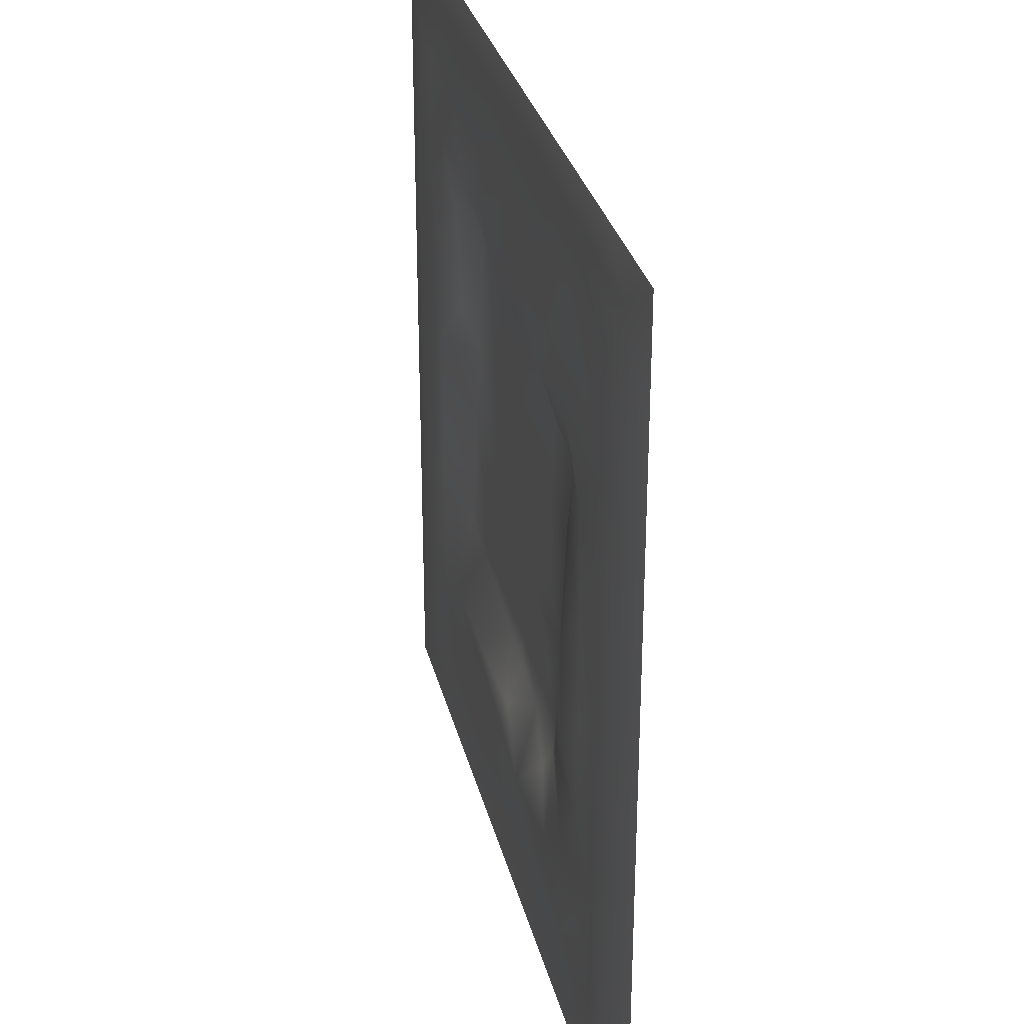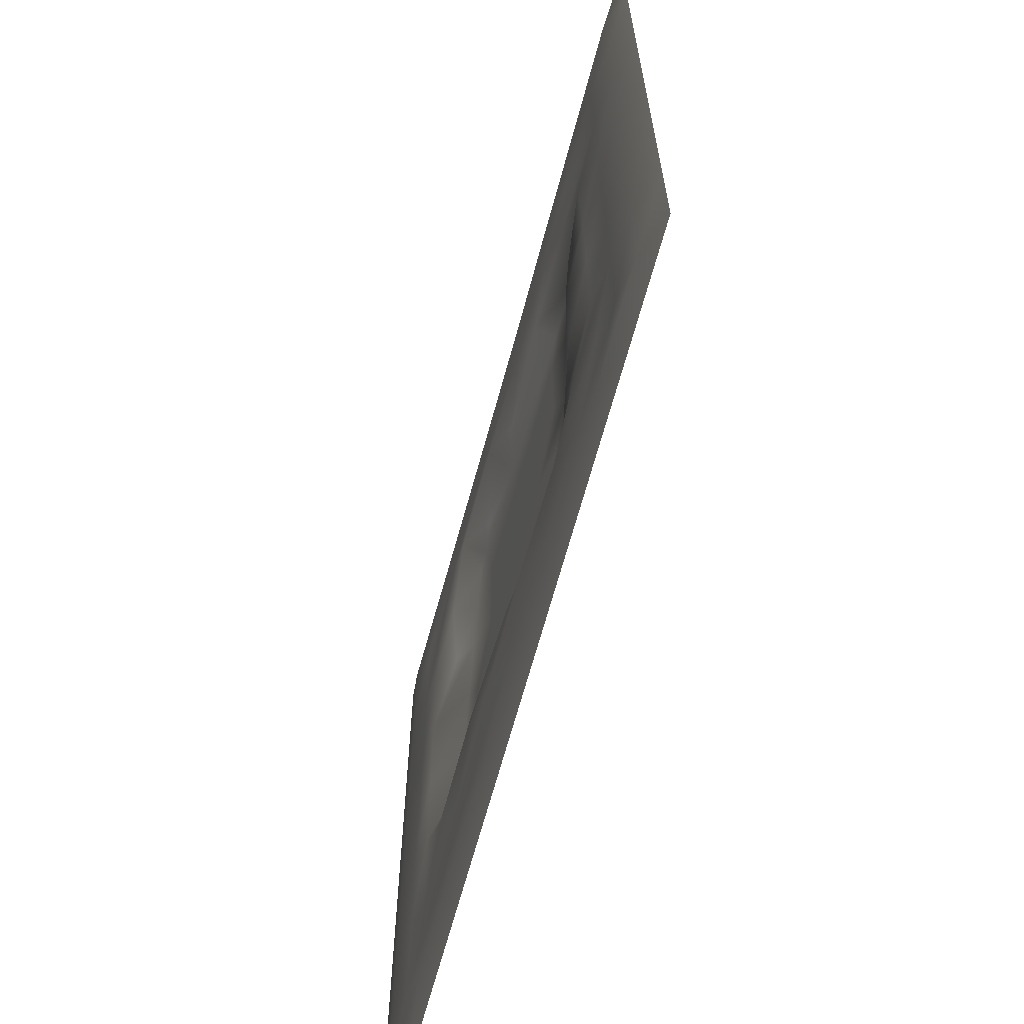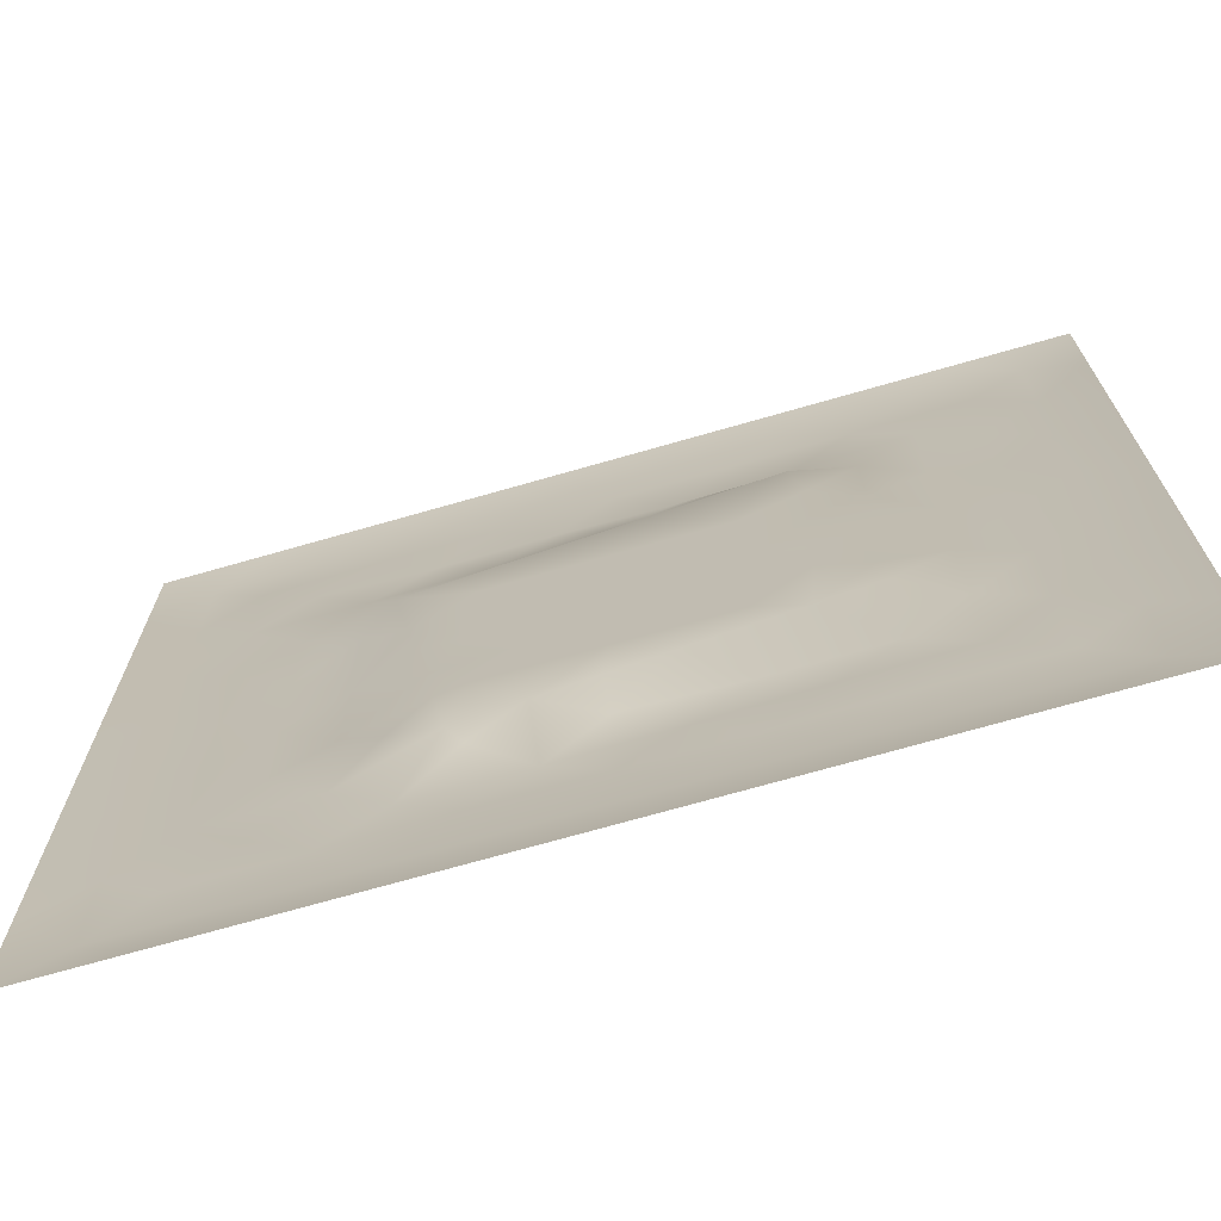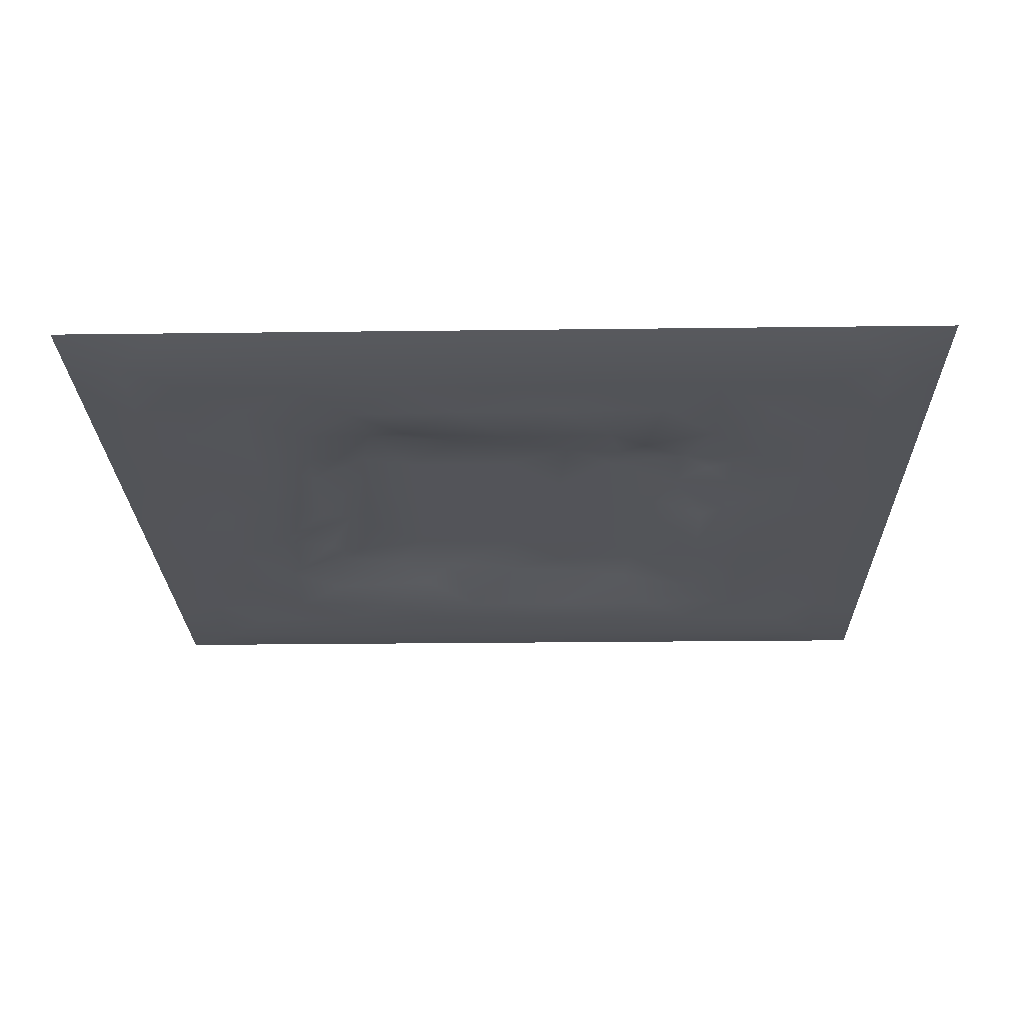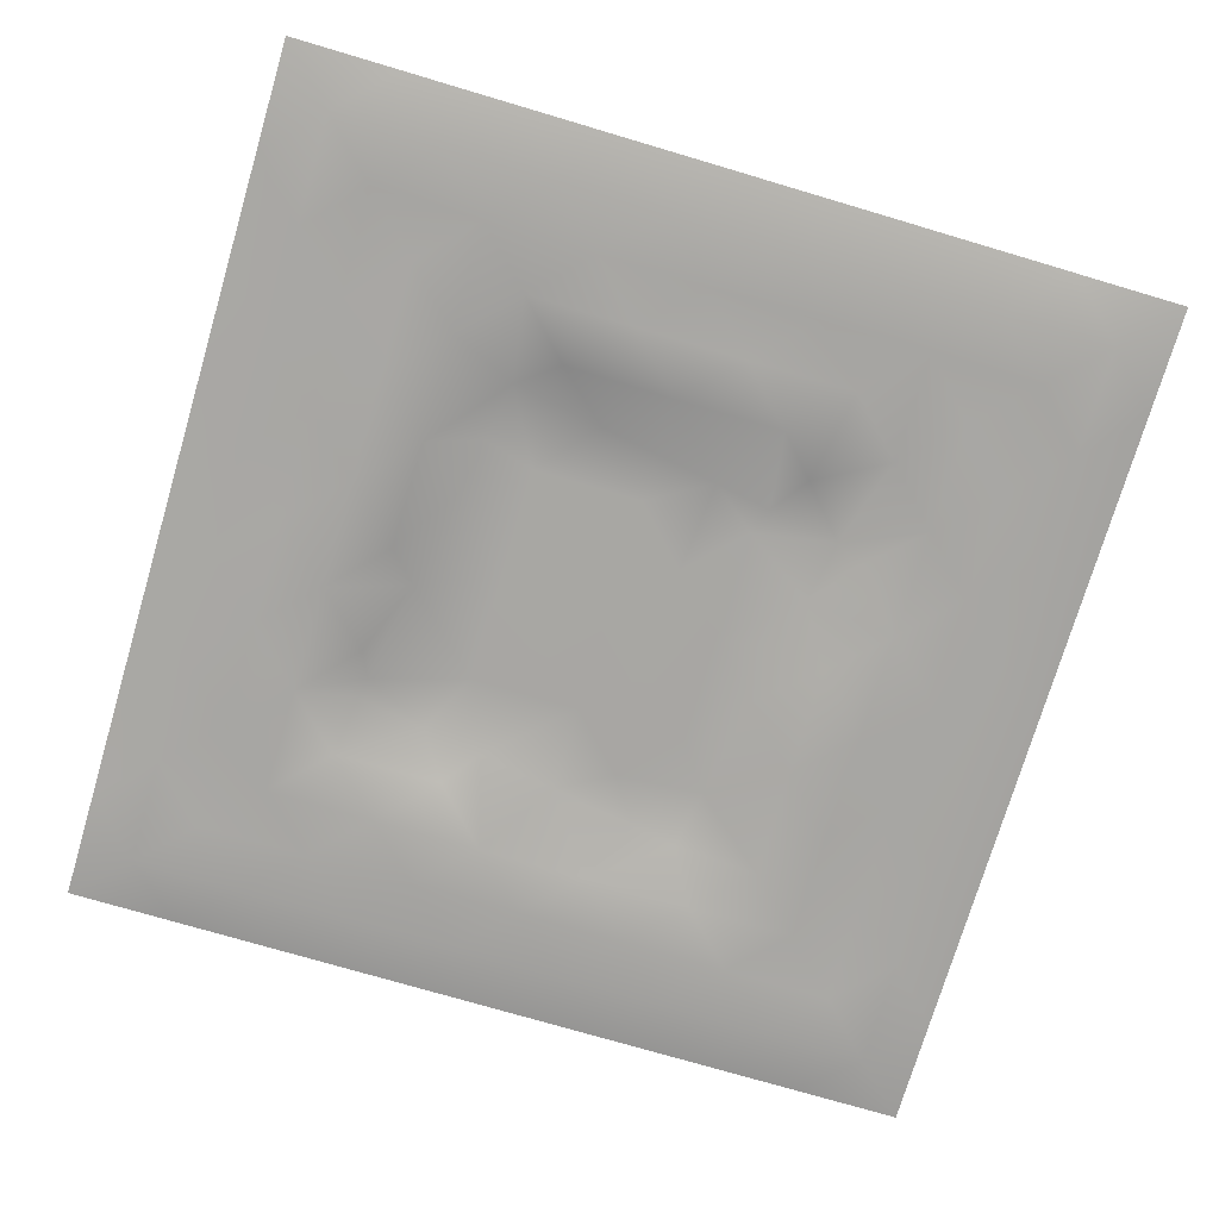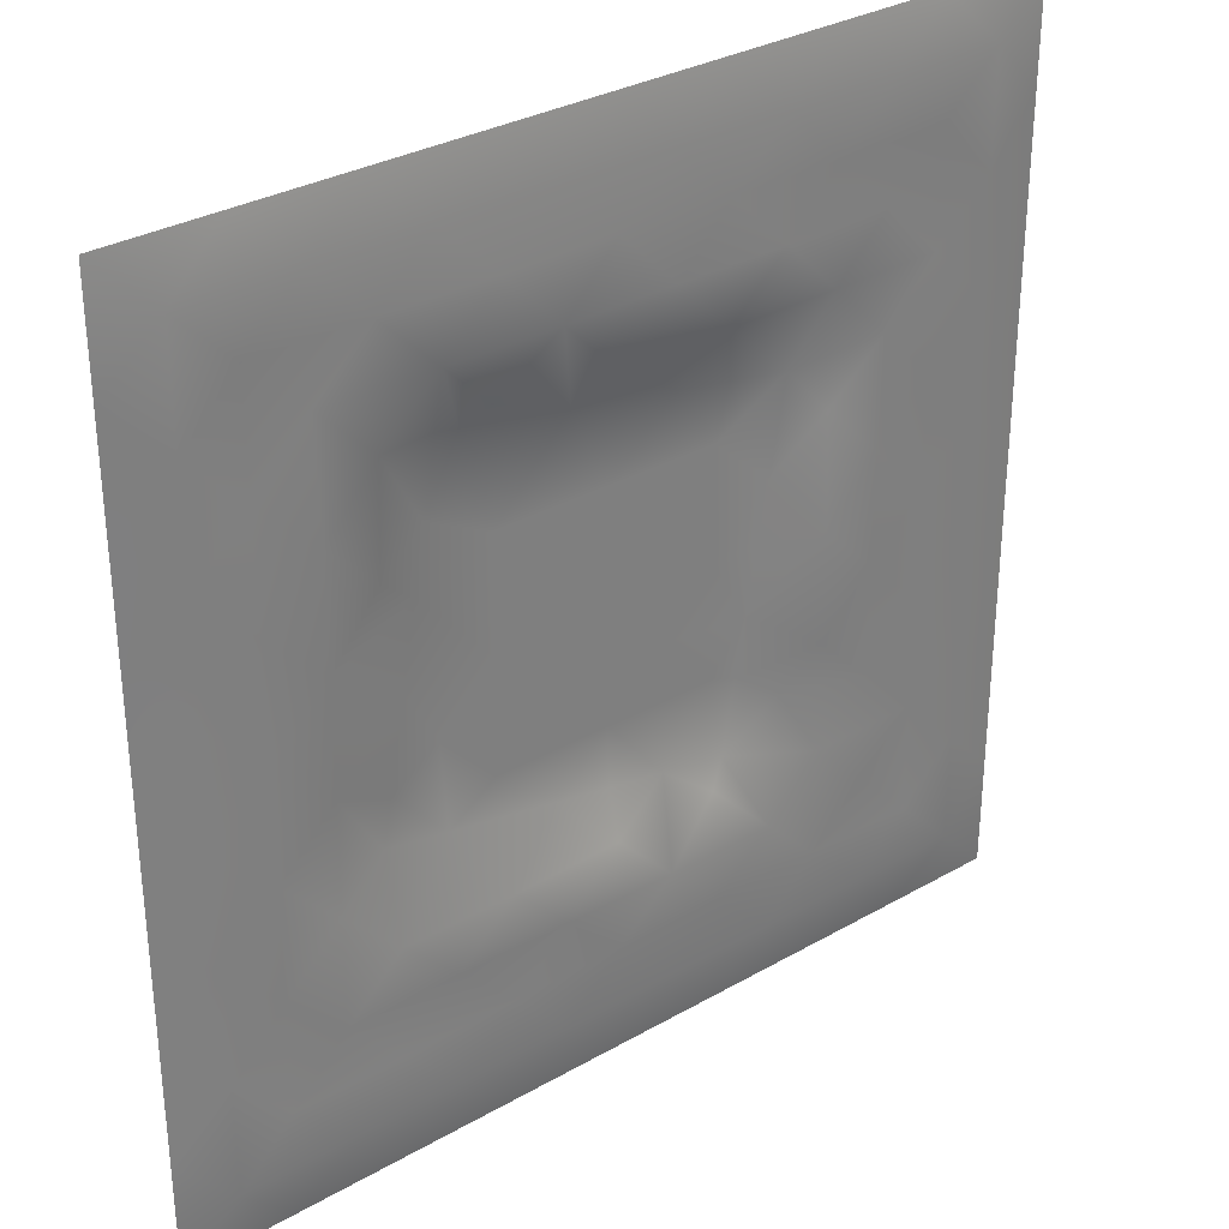
<metadata>
{"format":"obj","ext":"obj","renderer":"f3d","projection":"perspective","resolution":1024,"background":"white","views":[{"elev":30.7,"azim":-103.4,"up":"+Y"},{"elev":-66.7,"azim":-105.2,"up":"+Y"},{"elev":-71.3,"azim":16.0,"up":"+Y"},{"elev":-23.7,"azim":-88.8,"up":"+Z"},{"elev":-74.4,"azim":-106.5,"up":"+Z"},{"elev":31.6,"azim":141.0,"up":"+Y"}]}
</metadata>
<code>
v -0 0 -0
v 1 0 -0
v -0 1 0
v 1 1 0
v 0.4998 0.5 0.01228
v -0 0.5 0
v 0.5 1 0
v 1 0.5 0
v 0.5 -0 0
v 0.2498 0.7498 -0.007044
v 0.7499 0.7501 -0.004284
v 0.2501 0.25 -0.007322
v 0.7501 0.2504 -0.007676
v 0.75 0 0
v 0.25 0 0
v 1 0.75 0
v 1 0.25 0
v 0.25 1 0
v 0.75 1 0
v 0 0.25 0
v 0 0.75 -0
v 0.4996 0.2511 -0.004802
v 0.2515 0.5003 -0.009061
v 0.5002 0.7495 -0.000372
v 0.3432 0.362 0.01244
v 0.8749 0.3751 -0.00674
v 0.6249 0.1253 -0.005989
v 0.6257 0.3743 0.01228
v 0.8753 0.1248 -0.006498
v 0.375 0.1251 -0.004998
v 0.1248 0.1248 -0.00628
v 0.3743 0.3744 0.01228
v 0.8747 0.625 -0.005597
v 0.6255 0.6258 0.01228
v 0.8752 0.8753 -0.006018
v 0.375 0.8747 -0.005991
v 0.374 0.6257 0.01228
v 0.1247 0.8752 -0.006639
v 0.1252 0.625 -0.005944
v 0.6251 0.8747 -0.006536
v 0.1253 0.3751 -0.005947
v 0.2499 0.1248 -0.005584
v 0.875 0.7501 -0.005922
v 0.8752 0.25 -0.006173
v 0.2499 0.875 -0.005974
v 0.7501 0.8751 -0.006123
v 0.1249 0.25 -0.006099
v 0.1247 0.75 -0.00582
v 0.3745 0.2493 0.004707
v 0.2509 0.626 -0.003594
v 0.7501 0.6254 0.002107
v 0.8746 0.5 -0.006338
v 0.6256 0.7512 0.007354
v 0.3748 0.7489 -0.005687
v 0 0.375 0
v 0.5001 0.8745 -0.005683
v 0.4998 0.6257 0.01229
v 0.2509 0.3747 -0.008004
v 0.1255 0.5001 -0.006216
v 0.374 0.5 0.01229
v 0.6251 0.2513 -0.00844
v 0.4999 0.1254 -0.005917
v 0.5 0.3743 0.01229
v 0 0.625 0
v 0 0.875 0
v 0 0.125 0
v 0.625 1 0
v 0.875 1 0
v 0.125 1 0
v 0.375 1 0
v 1 0.375 0
v 1 0.125 0
v 1 0.875 0
v 1 0.625 0
v 0.375 0 0
v 0.125 0 0
v 0.875 0 0
v 0.625 0 0
v 0.75 0.125 -0.005792
v 0.6255 0.5 0.01229
v 0.3071 0.5664 0.01243
v 0.06232 0.3126 -0.007736
v 0.1884 0.4376 -0.006065
v 0.1877 0.3125 -0.005386
v 0.0625 0.4376 -0.0075
v 0.6875 0.9377 -0.007382
v 0.6877 0.8122 -0.009536
v 0.5625 0.9375 -0.007112
v 0.06224 0.6875 -0.007954
v 0.1875 0.6876 -0.009097
v 0.06247 0.5625 -0.00741
v 0.1874 0.9378 -0.008158
v 0.1873 0.8125 -0.005769
v 0.06215 0.9378 -0.008666
v 0.4369 0.5629 0.01229
v 0.5385 0.7162 0.01243
v 0.4375 0.8118 -0.008839
v 0.3124 0.8121 -0.009381
v 0.4375 0.9375 -0.007062
v 0.9378 0.8126 -0.007743
v 0.8126 0.8127 -0.006184
v 0.9378 0.9378 -0.008464
v 0.7087 0.5909 0.01243
v 0.5627 0.5629 0.01229
v 0.4202 0.6953 0.01243
v 0.8118 0.5625 -0.008462
v 0.8122 0.6876 -0.01035
v 0.9375 0.5625 -0.007234
v 0.6571 0.7372 0.01243
v 0.5617 0.3144 0.01243
v 0.437 0.4372 0.01229
v 0.1874 0.06216 -0.008039
v 0.06217 0.06218 -0.008432
v 0.1874 0.1874 -0.005442
v 0.3125 0.06229 -0.007569
v 0.3124 0.1875 -0.009095
v 0.4375 0.06245 -0.007276
v 0.8126 0.06225 -0.007771
v 0.9378 0.06218 -0.008542
v 0.3317 0.4269 0.01243
v 0.5627 0.4371 0.01229
v 0.3188 0.4999 0.01243
v 0.5624 0.1884 -0.008768
v 0.6875 0.188 -0.005781
v 0.5625 0.06247 -0.007546
v 0.9377 0.3126 -0.00786
v 0.8124 0.3126 -0.007395
v 0.9376 0.4376 -0.007598
v 0.3125 0.9377 -0.007784
v 0.4317 0.2914 0.01243
v 0.8127 0.1875 -0.005668
v 0.7423 0.4007 0.01243
v 0.6875 0.06238 -0.007672
v 0.6885 0.4371 0.01228
v 0.9379 0.1875 -0.008193
v 0.4373 0.1881 -0.009936
v 0.06218 0.1874 -0.00785
v 0.7247 0.5004 0.01243
v 0.9376 0.6875 -0.007573
v 0.6815 0.3356 0.01243
v 0.06211 0.8126 -0.008197
v 0.8126 0.9378 -0.007817
v 0.1884 0.5628 -0.006623
v 0.5627 0.8117 -0.01093
v 0.8117 0.4373 -0.007303
v 0.3579 0.2783 0.01244
v 0.2883 0.6721 0.01244
v 0.7517 0.3479 0.01244
v 0.6821 0.7417 0.01244
v 0.6963 0.6611 0.01243
v 0.4967 0.3029 0.01243
v 0.2975 0.3317 -0.000292
v 0.3572 0.6842 0.01244
f 1 113 66
f 31 137 113
f 47 114 12
f 112 31 113
f 138 145 106
f 106 52 33
f 124 13 61
f 84 41 47
f 137 66 113
f 75 115 15
f 12 152 84
f 12 114 116
f 101 35 46
f 76 113 1
f 76 112 113
f 15 112 76
f 115 112 15
f 30 115 117
f 108 33 52
f 75 117 115
f 115 30 42
f 42 116 114
f 51 150 103
f 116 30 136
f 122 23 120
f 49 146 116
f 42 112 115
f 58 84 152
f 146 12 116
f 60 120 111
f 153 147 37
f 84 47 12
f 101 43 35
f 104 80 34
f 130 49 136
f 83 58 23
f 49 116 136
f 117 62 30
f 132 134 140
f 62 123 136
f 77 2 119
f 77 119 118
f 71 128 126
f 142 46 35
f 63 28 121
f 119 29 118
f 148 140 13
f 125 27 62
f 135 72 17
f 136 30 62
f 58 120 23
f 60 122 120
f 127 44 26
f 120 25 32
f 93 48 10
f 147 54 10
f 120 32 111
f 22 130 136
f 130 63 32
f 127 145 148
f 82 47 41
f 45 98 36
f 82 137 47
f 146 152 12
f 26 126 128
f 62 117 125
f 20 137 82
f 38 92 94
f 20 66 137
f 55 20 82
f 69 94 92
f 143 90 39
f 8 108 128
f 141 48 38
f 24 144 97
f 65 141 94
f 114 31 42
f 38 94 141
f 92 18 69
f 97 54 24
f 151 110 63
f 11 107 101
f 29 119 135
f 143 59 83
f 104 34 57
f 43 101 107
f 129 45 36
f 27 124 123
f 85 41 59
f 78 125 9
f 70 129 99
f 83 59 41
f 129 70 18
f 36 99 129
f 93 38 48
f 38 45 92
f 52 128 108
f 65 94 3
f 72 135 119
f 94 69 3
f 39 90 48
f 21 141 65
f 18 92 129
f 6 91 64
f 105 24 54
f 93 45 38
f 89 39 48
f 50 90 143
f 45 129 92
f 9 125 117
f 64 89 21
f 55 82 85
f 6 85 91
f 59 91 85
f 41 85 82
f 6 55 85
f 23 143 83
f 59 39 91
f 151 130 22
f 143 39 59
f 118 29 79
f 29 44 131
f 32 146 130
f 58 83 84
f 119 2 72
f 44 126 26
f 130 151 63
f 138 103 80
f 10 98 93
f 21 89 141
f 105 153 37
f 148 13 127
f 79 133 118
f 118 133 14
f 81 147 50
f 100 35 43
f 109 96 34
f 48 141 89
f 78 133 125
f 62 27 123
f 37 147 81
f 40 144 87
f 98 10 54
f 25 120 58
f 5 95 111
f 110 151 22
f 57 37 95
f 37 57 105
f 27 125 133
f 121 5 111
f 90 10 48
f 123 22 136
f 17 126 135
f 41 84 83
f 130 146 49
f 60 111 95
f 28 134 80
f 104 95 5
f 28 140 134
f 24 105 96
f 57 95 104
f 24 96 144
f 132 140 148
f 134 132 138
f 45 93 98
f 110 28 63
f 106 103 138
f 9 117 75
f 26 128 52
f 54 97 98
f 111 32 63
f 123 61 22
f 99 36 56
f 80 104 5
f 135 44 29
f 126 17 71
f 150 109 34
f 87 109 149
f 13 124 131
f 103 150 34
f 36 98 97
f 60 81 122
f 53 96 109
f 122 81 23
f 107 11 51
f 150 51 11
f 87 149 11
f 150 149 109
f 14 133 78
f 140 110 61
f 107 106 33
f 44 135 126
f 51 103 106
f 143 23 50
f 81 50 23
f 121 80 5
f 63 121 111
f 121 28 80
f 77 118 14
f 52 106 145
f 103 34 80
f 131 79 29
f 13 131 127
f 25 146 32
f 124 27 79
f 139 33 108
f 107 33 43
f 133 79 27
f 44 127 131
f 139 43 33
f 10 90 147
f 96 105 57
f 140 28 110
f 51 106 107
f 50 147 90
f 97 56 36
f 86 46 142
f 112 42 31
f 40 46 86
f 74 139 108
f 100 43 139
f 137 31 47
f 114 47 31
f 88 40 86
f 16 100 139
f 102 35 100
f 68 142 102
f 88 99 56
f 142 35 102
f 144 96 53
f 95 37 60
f 19 86 142
f 88 56 40
f 144 40 56
f 53 109 87
f 81 60 37
f 87 46 40
f 110 22 61
f 57 34 96
f 144 56 97
f 61 13 140
f 64 91 89
f 145 127 26
f 67 88 86
f 7 99 88
f 7 70 99
f 67 7 88
f 19 67 86
f 68 19 142
f 73 102 100
f 4 68 102
f 73 4 102
f 16 73 100
f 74 16 139
f 8 74 108
f 39 89 91
f 53 87 144
f 116 42 30
f 134 138 80
f 61 123 124
f 145 26 52
f 79 131 124
f 128 71 8
f 149 150 11
f 132 148 145
f 145 138 132
f 58 152 25
f 152 146 25
f 147 153 54
f 153 105 54
f 46 87 101
f 11 101 87

</code>
